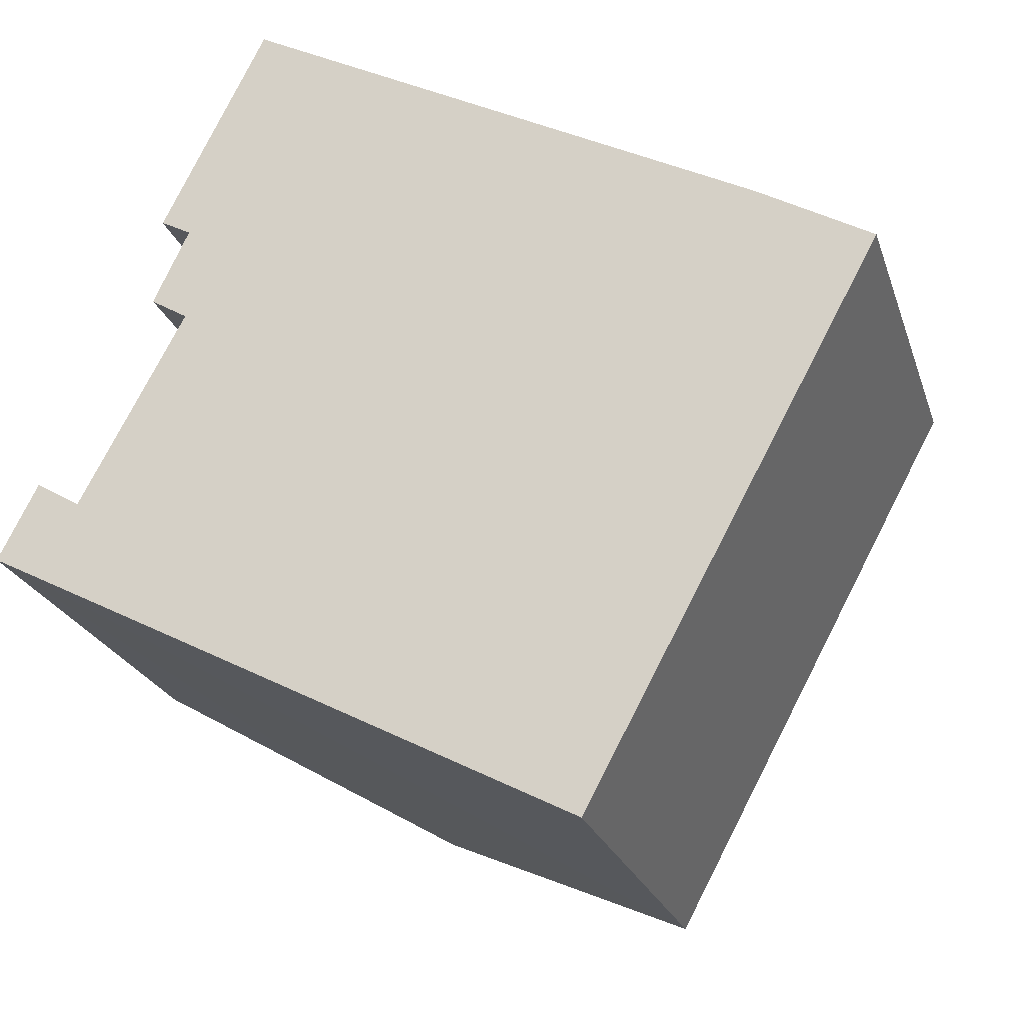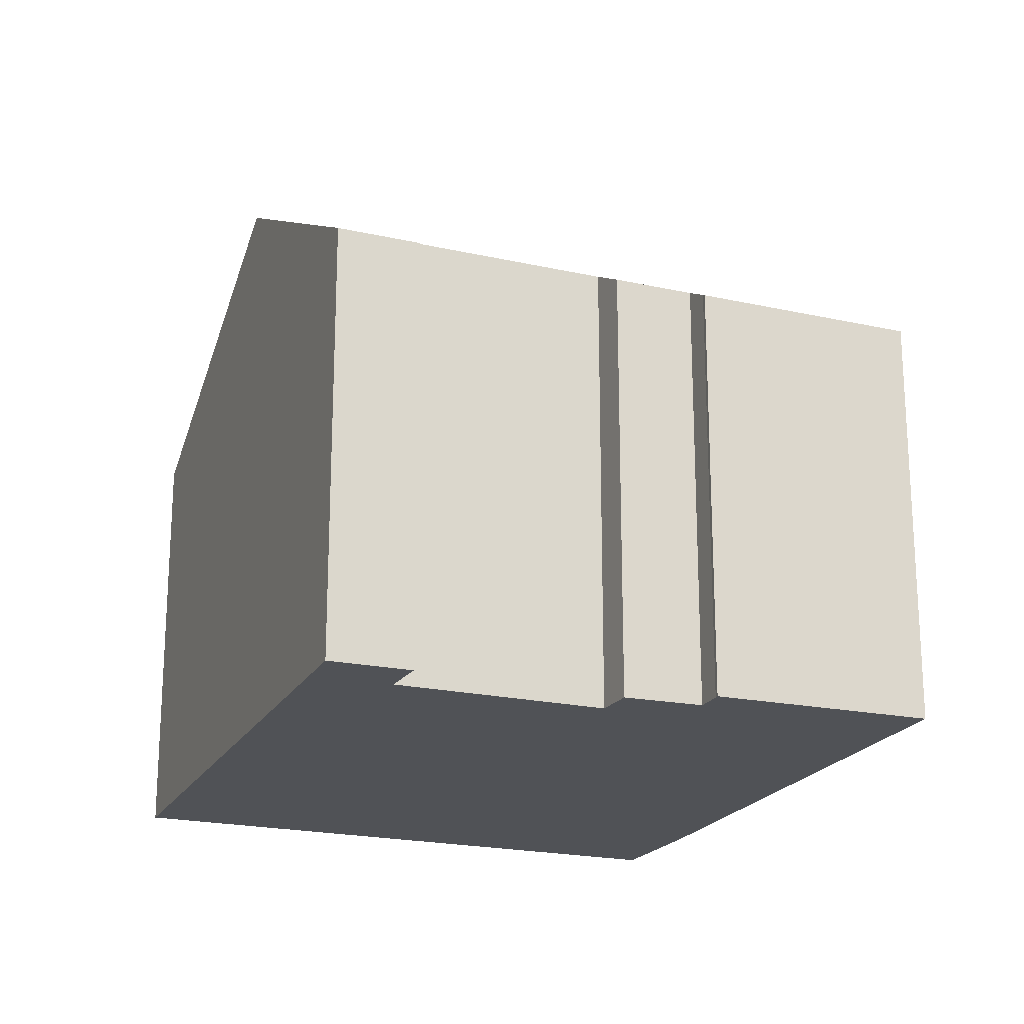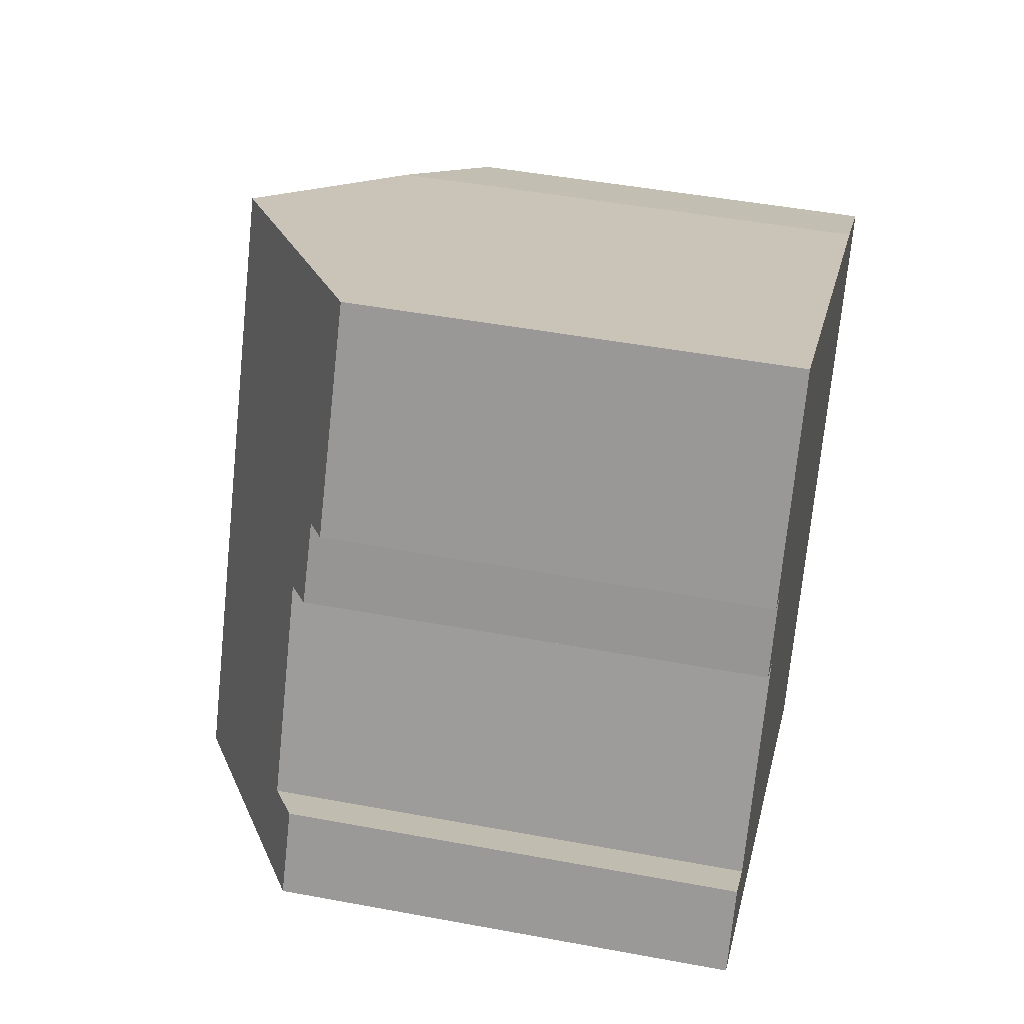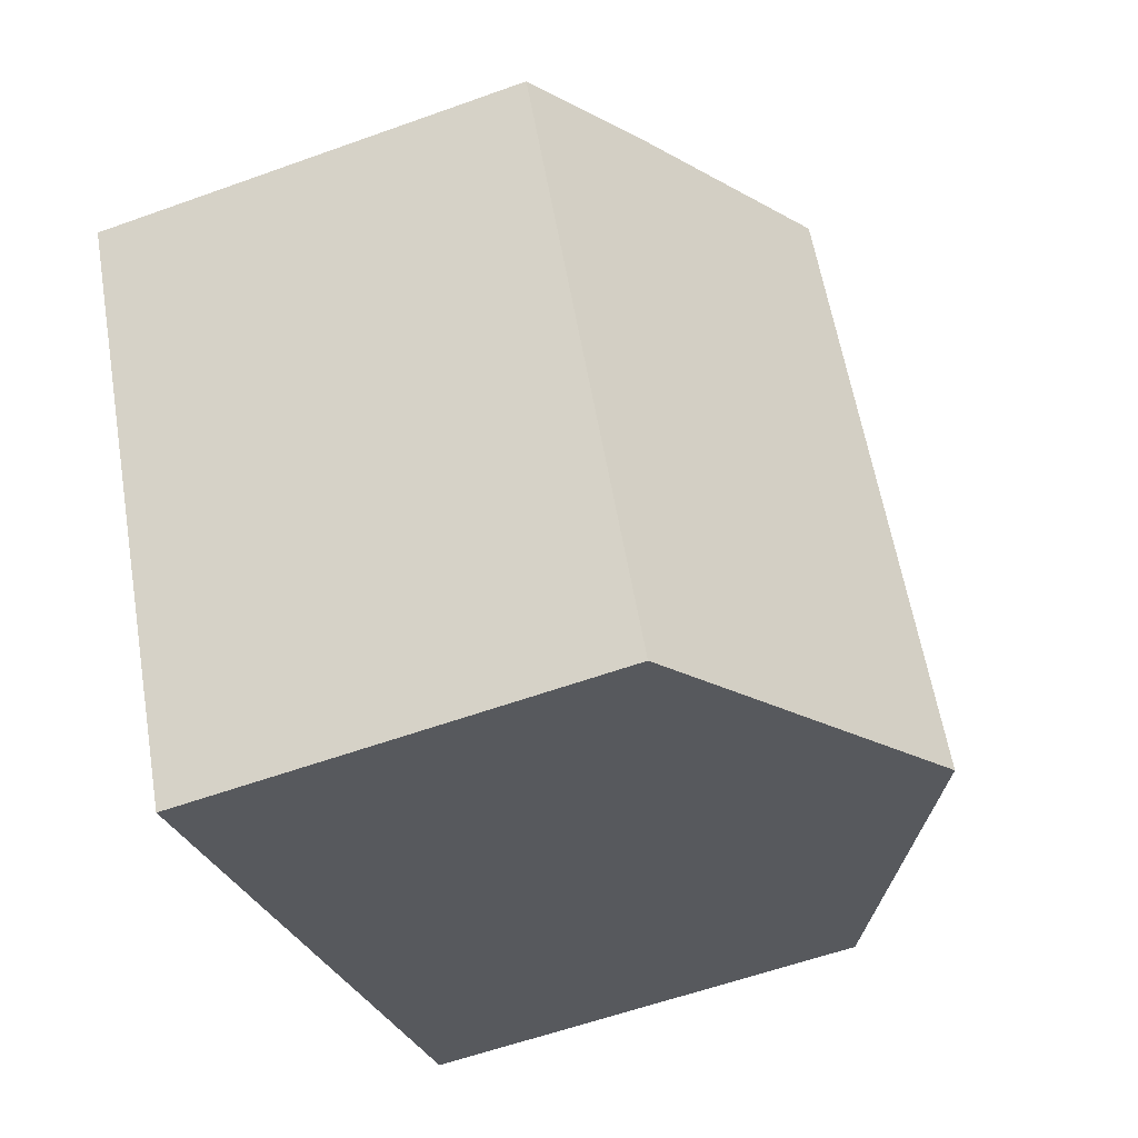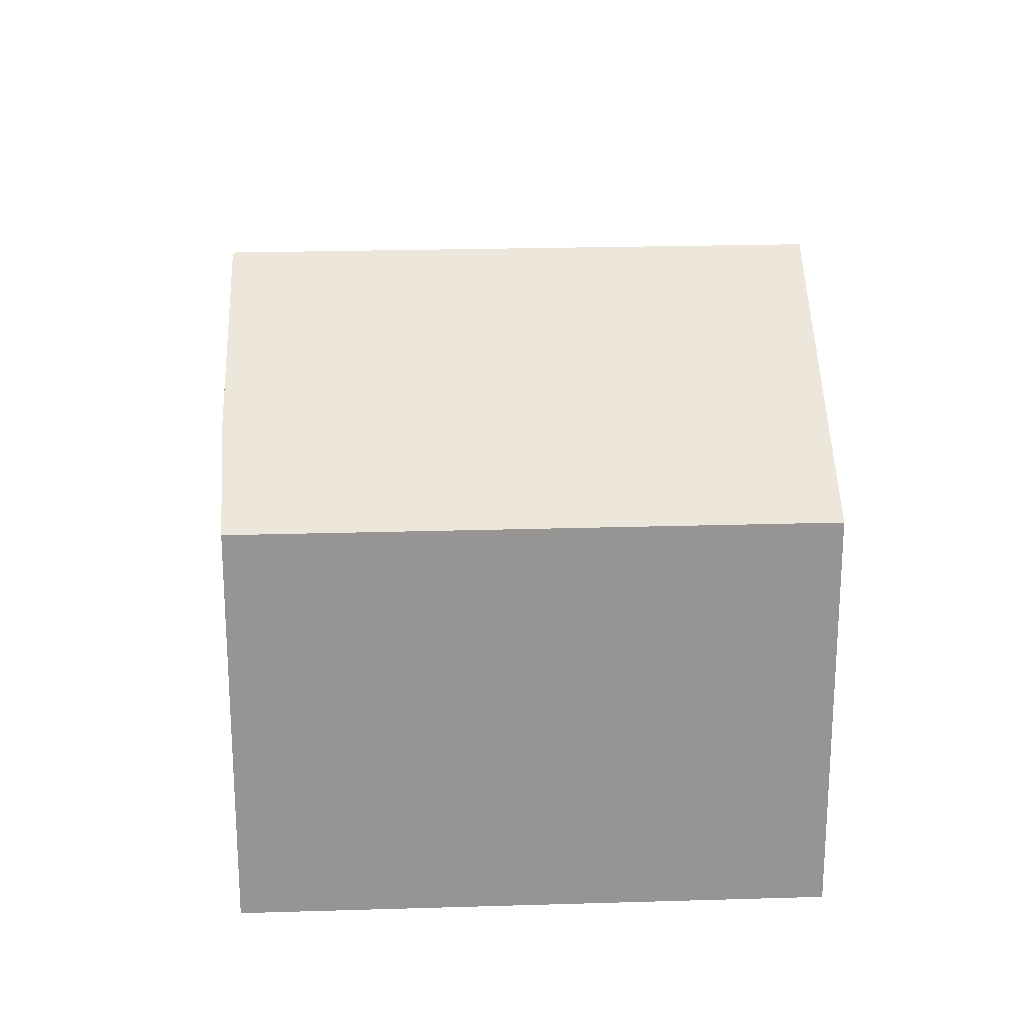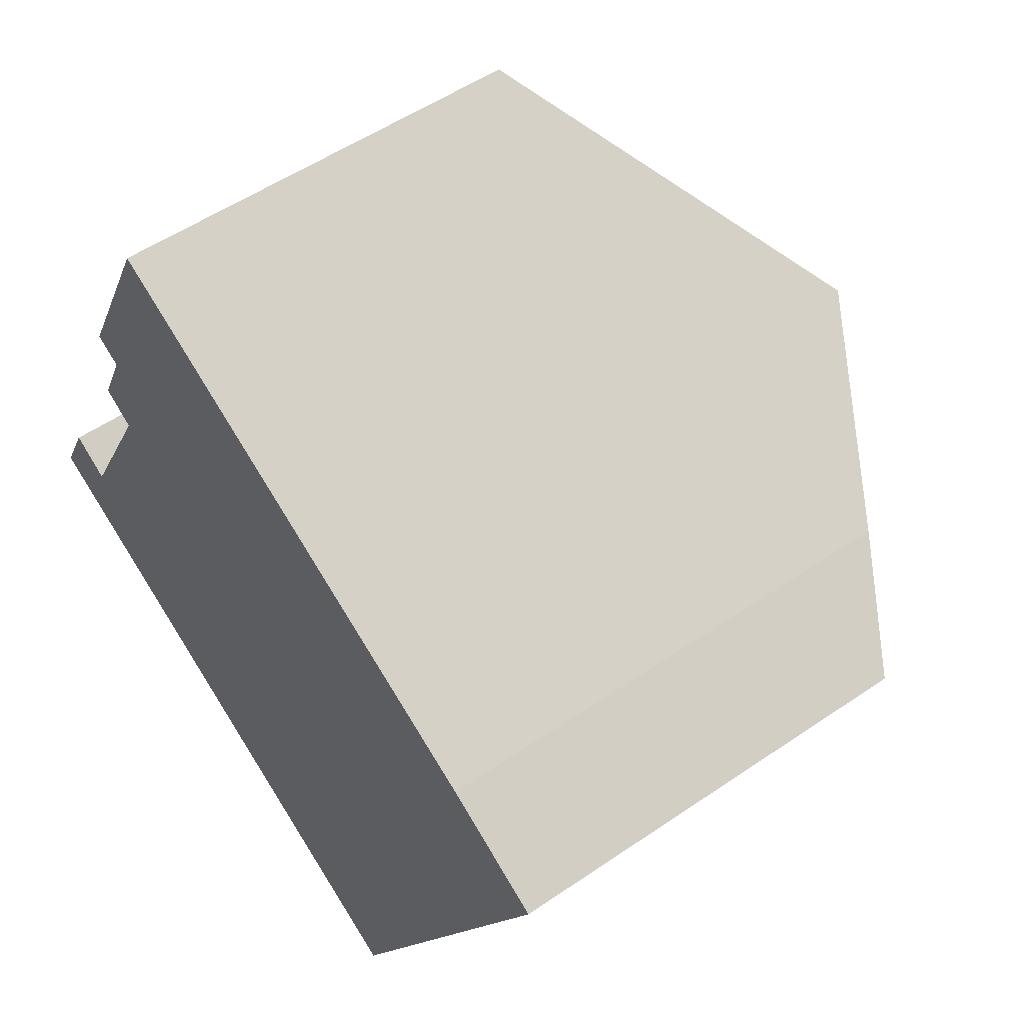
<metadata>
{"format":"obj","ext":"obj","renderer":"f3d","projection":"perspective","resolution":1024,"background":"white","views":[{"elev":-23.0,"azim":15.9,"up":"+Z"},{"elev":-20.7,"azim":-83.9,"up":"+Y"},{"elev":46.2,"azim":-77.9,"up":"+Z"},{"elev":-58.1,"azim":110.5,"up":"+Z"},{"elev":22.7,"azim":115.3,"up":"+Y"},{"elev":52.9,"azim":53.6,"up":"+Z"}]}
</metadata>
<code>
v  9.689 7.04 -5.058
v  12.61 8.152 4.824
v  14.44 7.04 3.772
v  9.42 10.04 6.473
v  4.636 10.04 -2.418
v  0.641 7.275 1.25
v  1.355 7.712 0.823
v  0 7.289 4.463e-16
v  2.895 9.006 -1.508
v  3.056 7.711 3.988
v  2.46 7.345 4.347
v  3.038 7.311 5.56
v  4.267 6.988 9.139
v  2.618 7.06 5.787
v  2.549 7.02 5.818
v  3.514 6.988 7.739
v  4.227 6.964 9.16
v  0 0 0
v  2.895 9.234e-17 -1.508
v  9.689 3.097e-16 -5.058
v  4.636 1.481e-16 -2.418
v  3.056 -2.442e-16 3.988
v  2.46 -2.662e-16 4.347
v  3.038 -3.405e-16 5.56
v  2.618 -3.544e-16 5.787
v  2.549 -3.563e-16 5.818
v  0.641 -7.654e-17 1.25
v  1.355 -5.039e-17 0.823
v  4.227 -5.609e-16 9.16
v  3.514 -4.739e-16 7.739
v  12.61 -2.954e-16 4.824
v  4.267 -5.596e-16 9.139
v  9.42 -3.964e-16 6.473
v  14.44 -2.31e-16 3.772
g defaultobject
f 1 2 3
f 2 1 4
f 4 1 5
f 6 7 8
f 9 4 5
f 4 9 7
f 7 9 8
f 4 7 10
f 4 10 11
f 4 11 12
f 4 12 13
f 13 12 14
f 13 14 15
f 13 15 16
f 13 16 17
f 9 18 8
f 18 9 5
f 18 5 1
f 18 1 19
f 19 1 20
f 19 20 21
f 22 11 10
f 11 22 23
f 24 14 12
f 14 24 25
f 25 15 14
f 15 25 26
f 18 6 8
f 6 18 27
f 28 10 7
f 10 28 22
f 23 12 11
f 12 23 24
f 26 16 15
f 16 26 17
f 17 26 29
f 29 26 30
f 6 28 7
f 28 6 27
f 29 13 17
f 13 29 4
f 4 29 2
f 2 29 31
f 31 29 32
f 31 32 33
f 31 3 2
f 3 31 34
f 34 1 3
f 1 34 20
f 31 20 34
f 20 31 33
f 20 33 21
f 21 33 32
f 21 32 19
f 19 32 29
f 19 29 30
f 19 30 22
f 19 22 28
f 19 28 18
f 18 28 27
f 30 24 22
f 24 30 25
f 25 30 26
f 23 22 24

</code>
